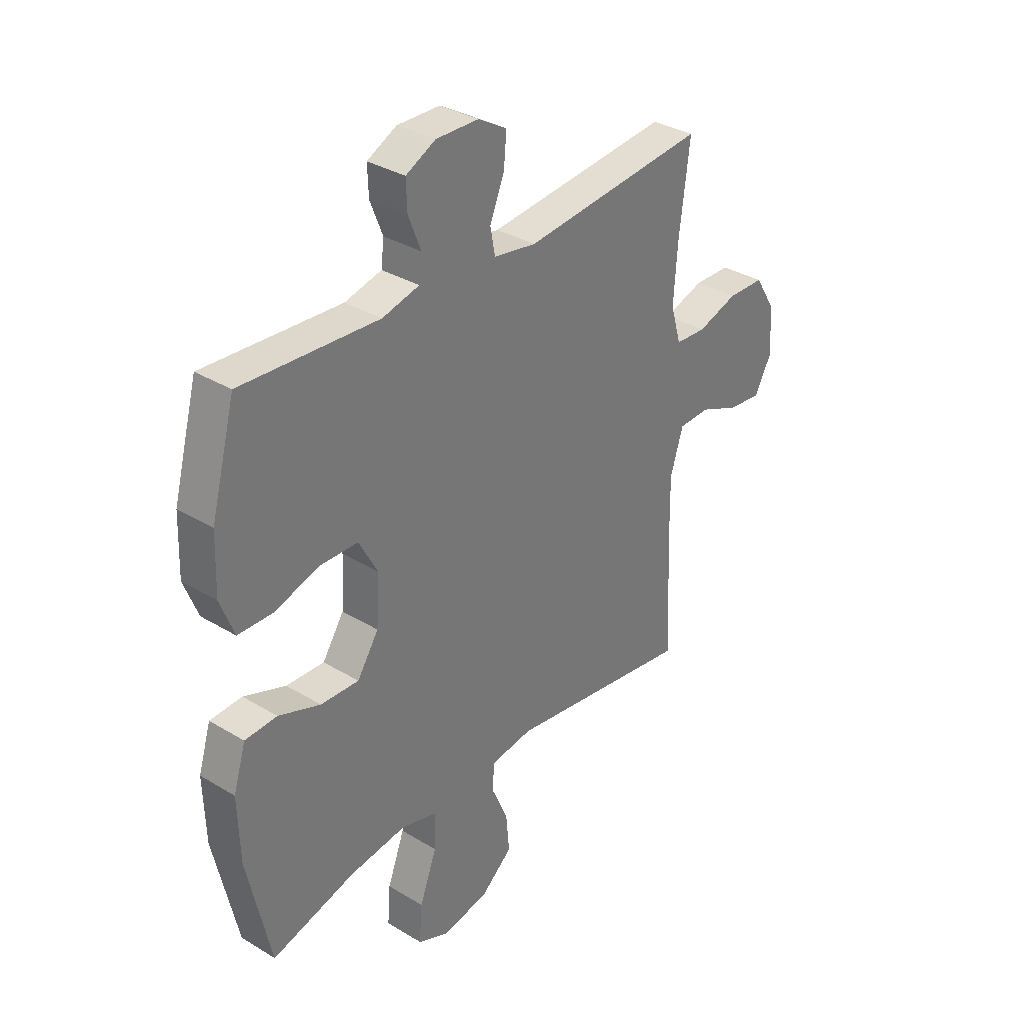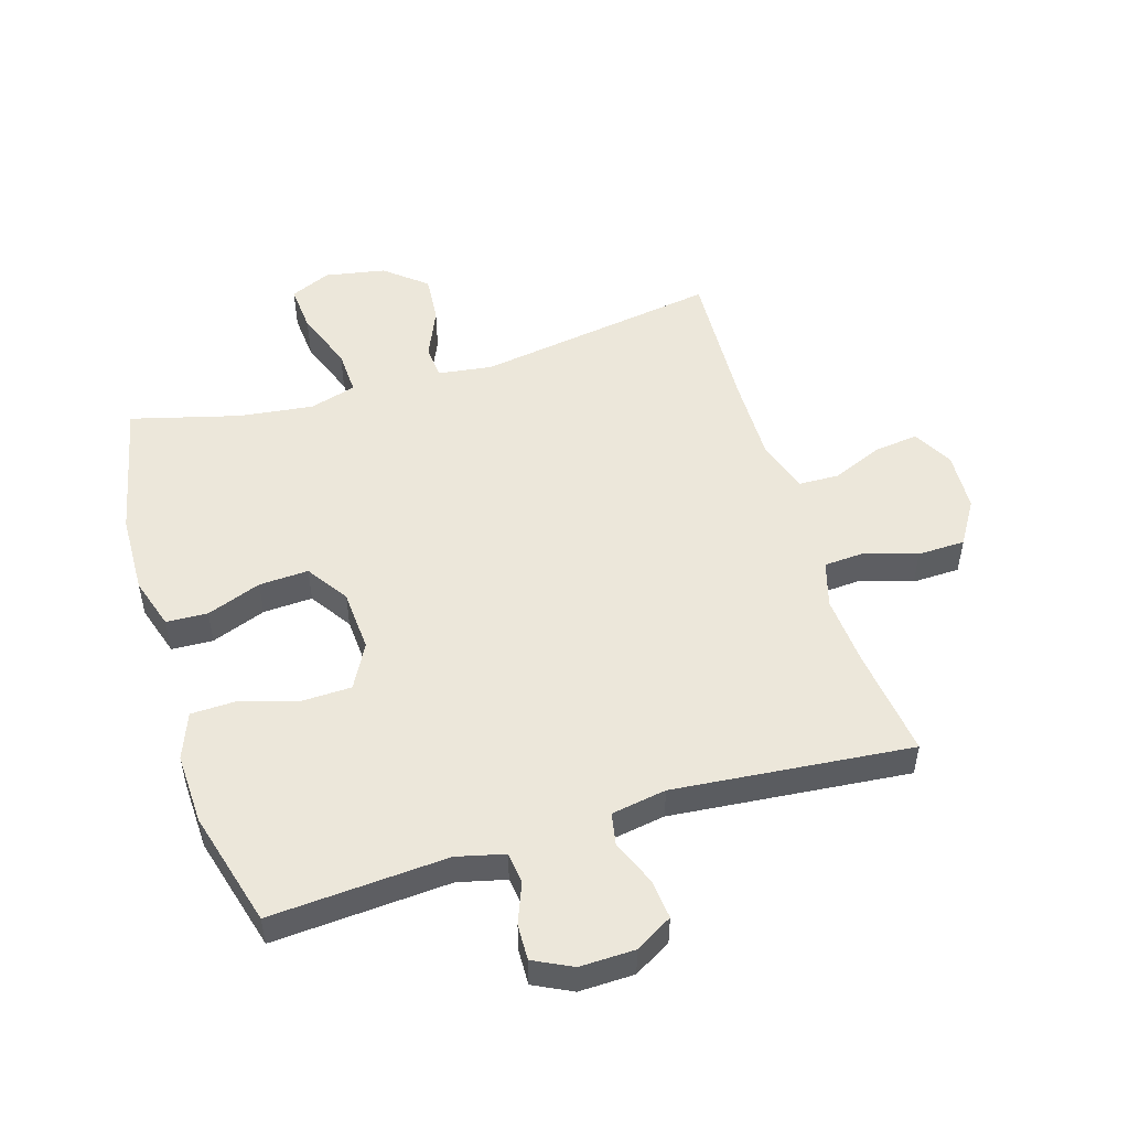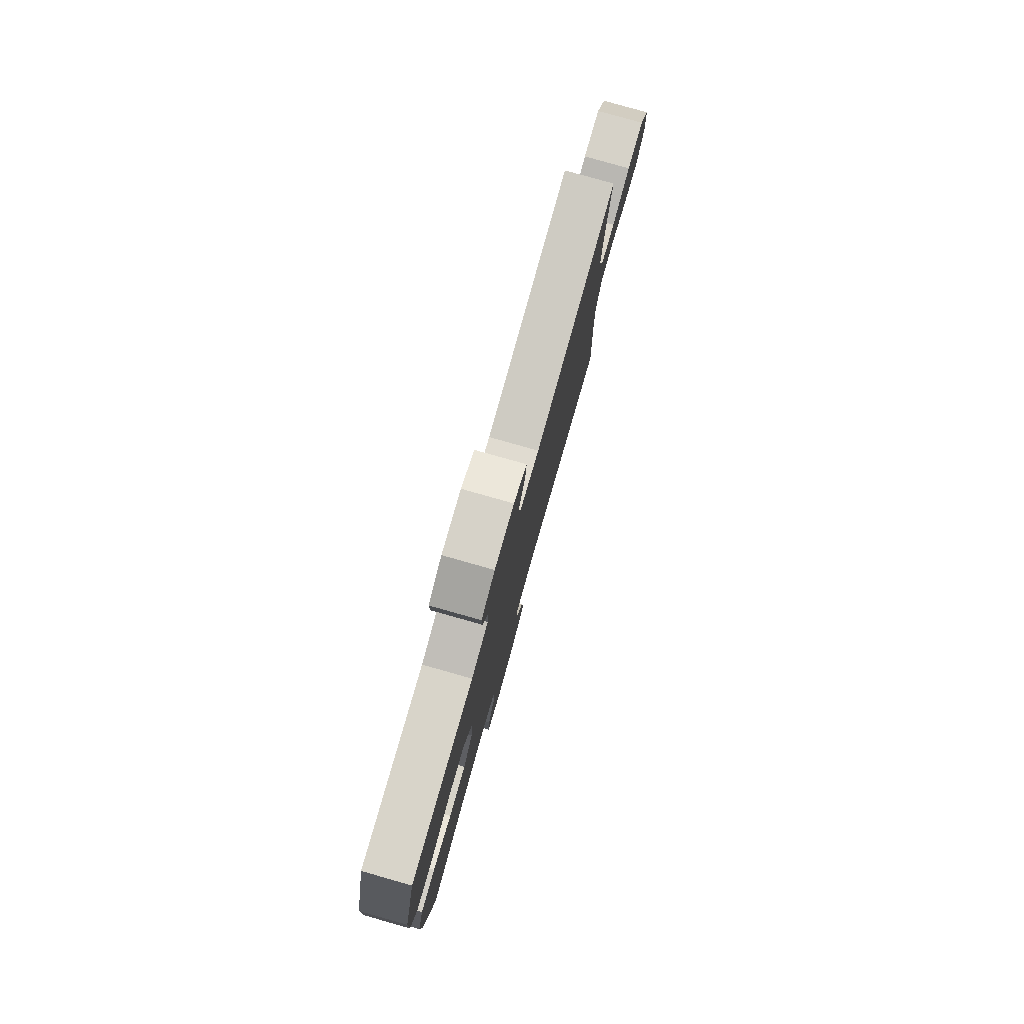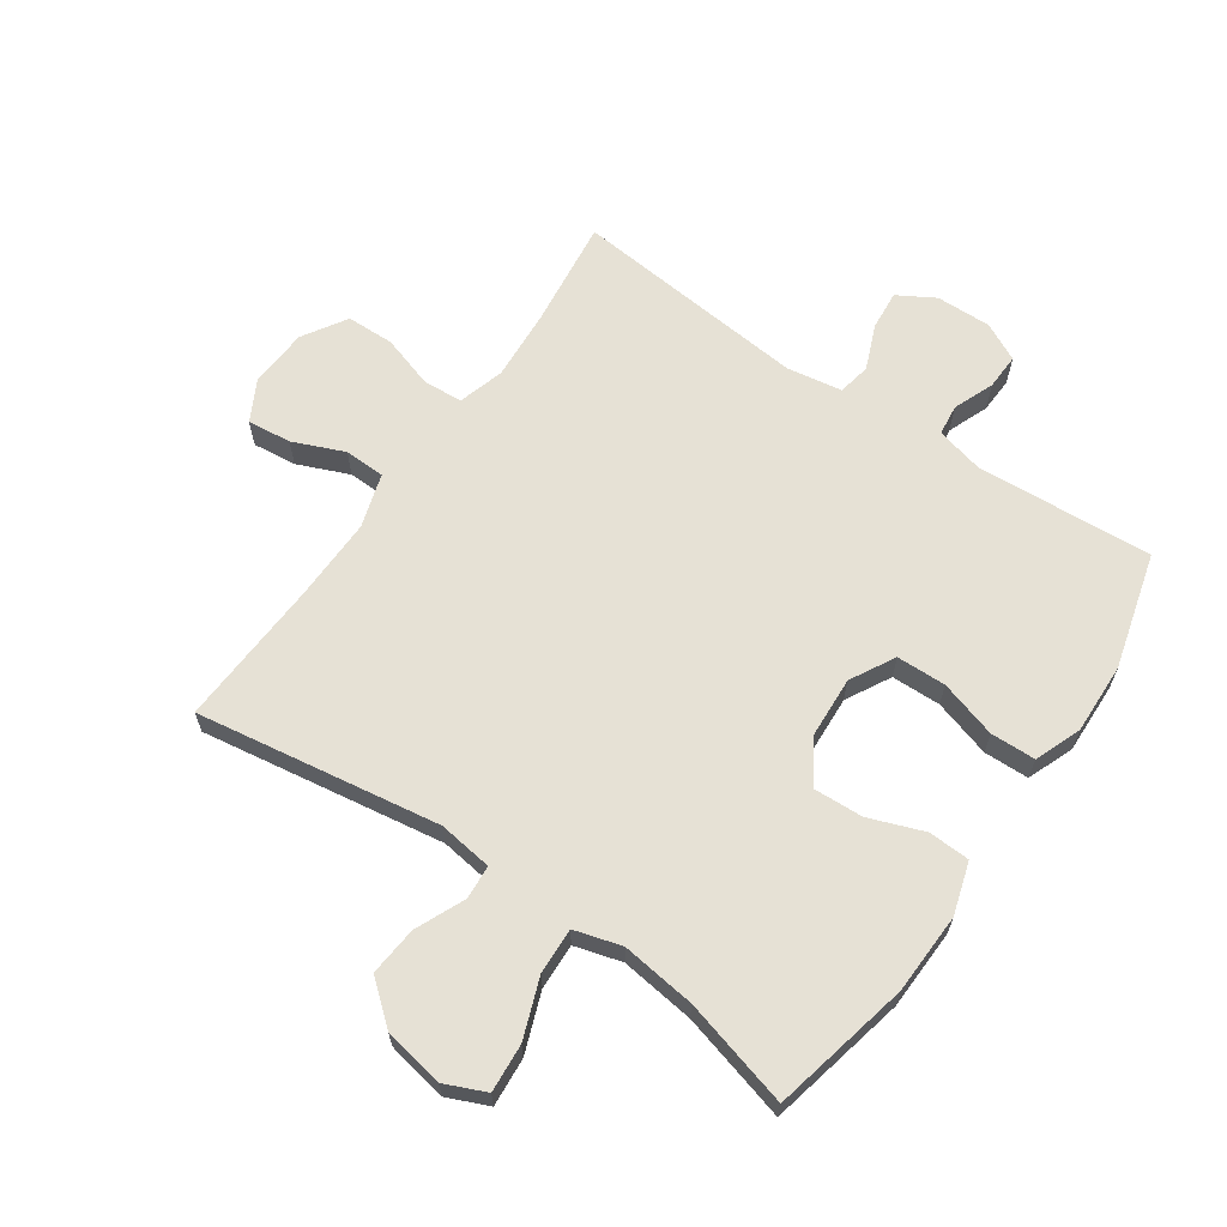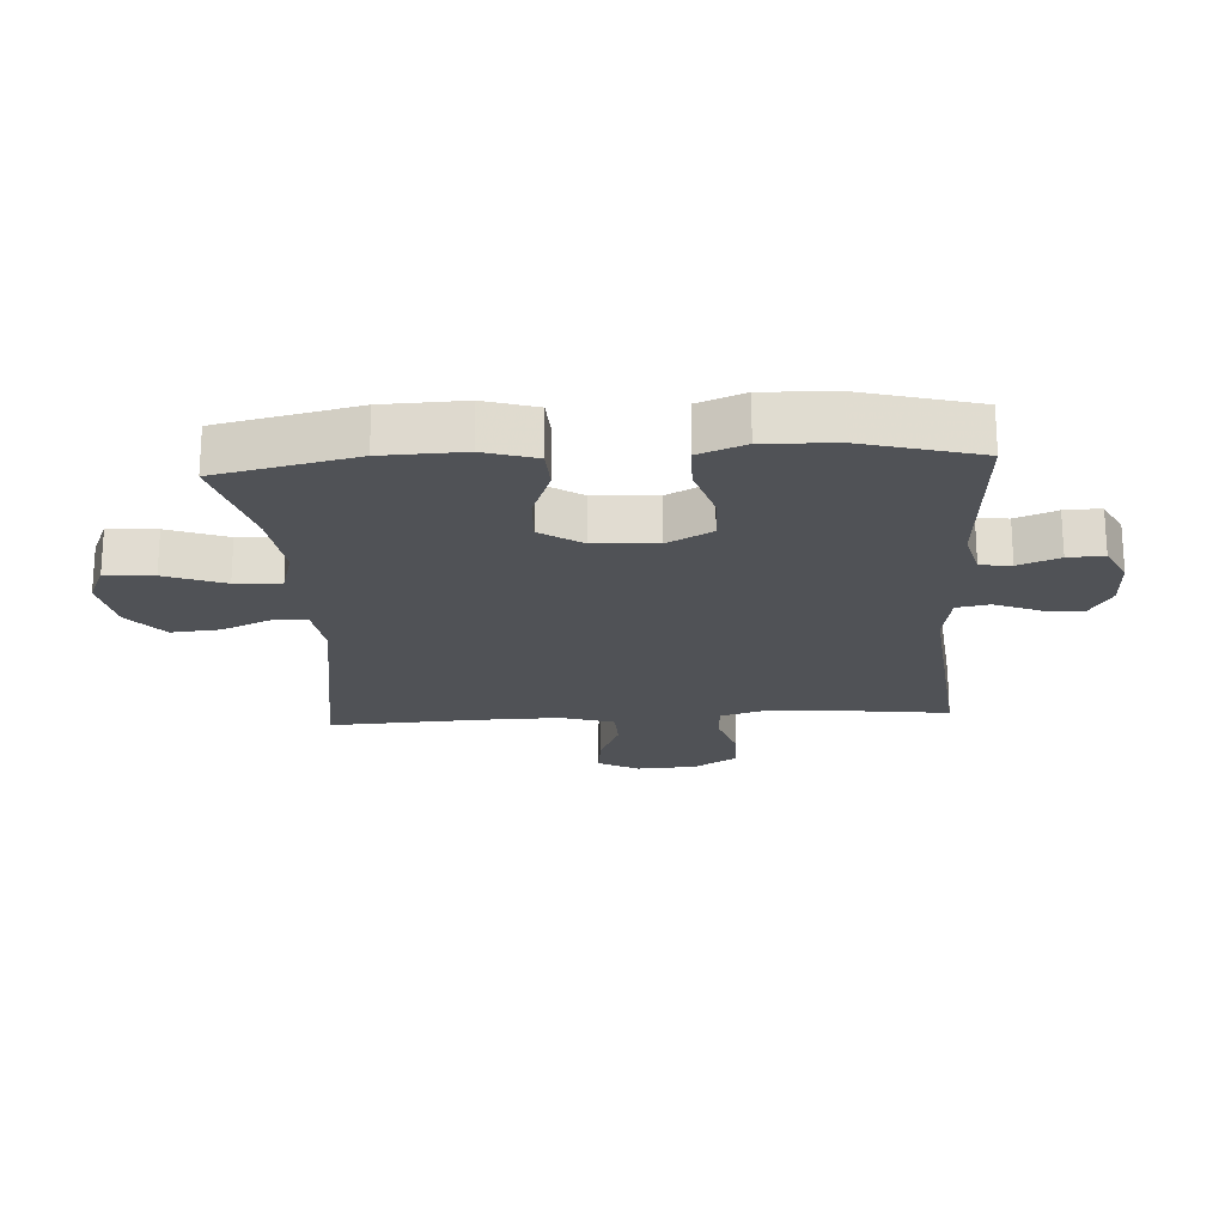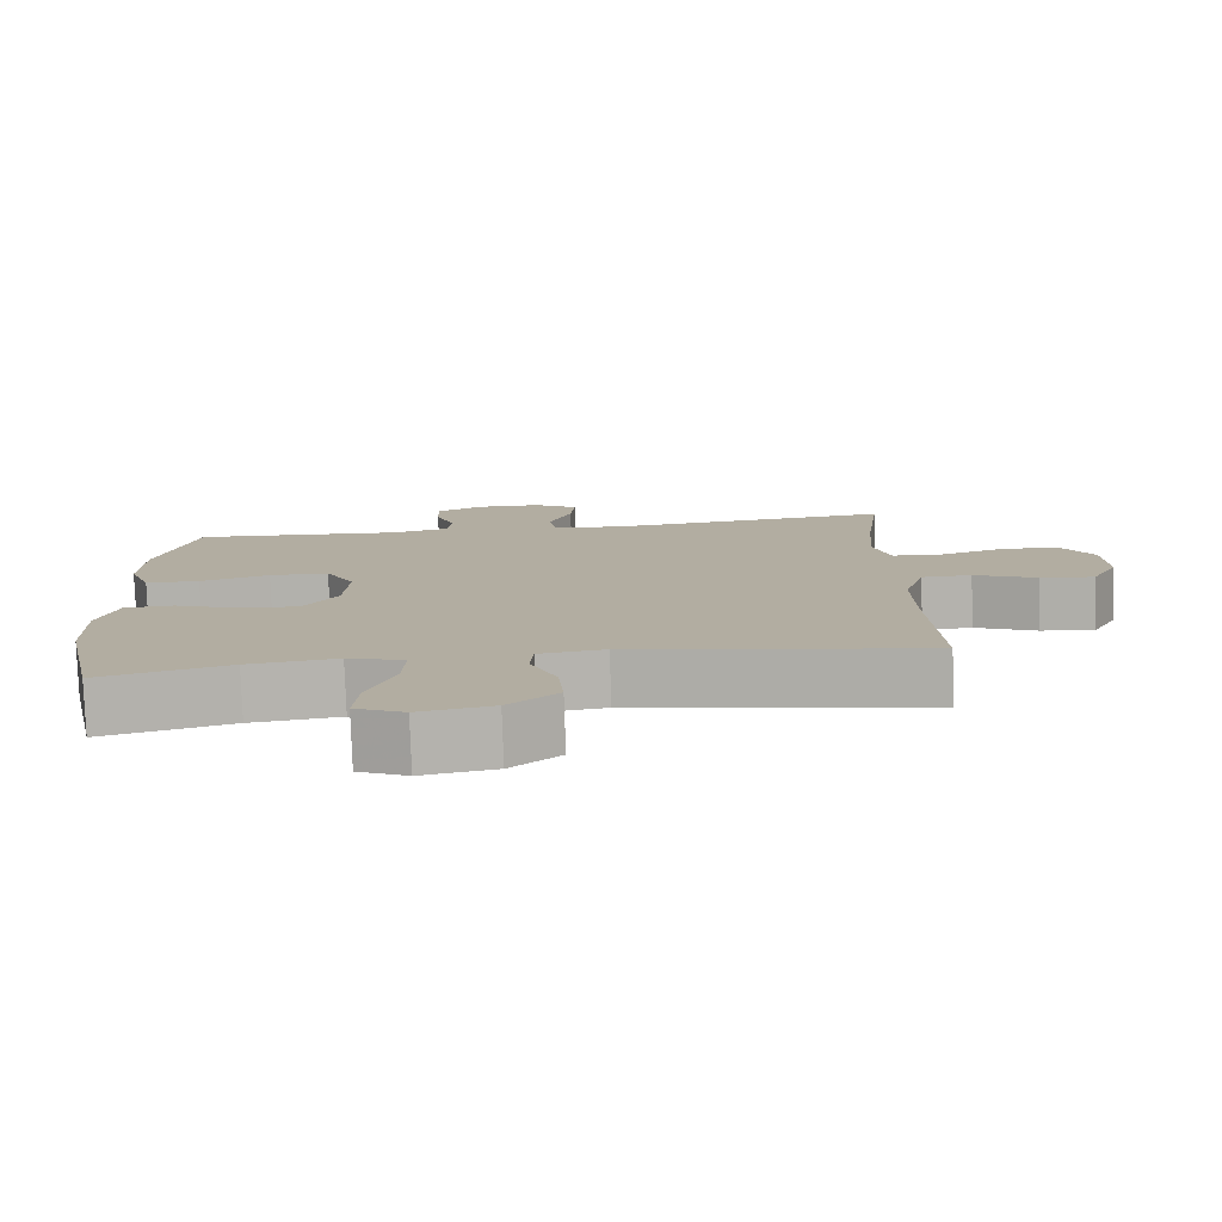
<metadata>
{"format":"obj","ext":"obj","renderer":"f3d","projection":"perspective","resolution":1024,"background":"white","views":[{"elev":33.7,"azim":-50.5,"up":"+Z"},{"elev":50.9,"azim":-17.1,"up":"+Y"},{"elev":79.7,"azim":-74.2,"up":"+Z"},{"elev":64.2,"azim":-145.3,"up":"+Y"},{"elev":-20.8,"azim":-86.4,"up":"+Y"},{"elev":-79.2,"azim":2.0,"up":"+Z"}]}
</metadata>
<code>
v -0.5 0.07 0.5
v -0.214 0.07 0.481
v -0.137 0.07 0.5
v -0.131 0.07 0.55
v -0.157 0.07 0.616
v -0.159 0.07 0.674
v -0.097 0.07 0.705
v -0.008 0.07 0.703
v 0.052 0.07 0.668
v 0.046 0.07 0.604
v 0.016 0.07 0.531
v 0.026 0.07 0.478
v 0.115 0.07 0.463
v 0.5 0.07 0.5
v 0.478 0.07 0.323
v 0.47 0.07 0.208
v 0.492 0.07 0.133
v 0.557 0.07 0.129
v 0.642 0.07 0.156
v 0.719 0.07 0.154
v 0.763 0.07 0.083
v 0.768 0.07 -0.014
v 0.733 0.07 -0.079
v 0.662 0.07 -0.071
v 0.579 0.07 -0.036
v 0.513 0.07 -0.038
v 0.486 0.07 -0.125
v 0.488 0.07 -0.259
v 0.5 0.07 -0.5
v 0.106 0.07 -0.438
v 0.018 0.07 -0.45
v 0.014 0.07 -0.505
v 0.049 0.07 -0.585
v 0.056 0.07 -0.664
v -0.01 0.07 -0.719
v -0.108 0.07 -0.737
v -0.174 0.07 -0.708
v -0.168 0.07 -0.63
v -0.132 0.07 -0.534
v -0.129 0.07 -0.46
v -0.205 0.07 -0.438
v -0.325 0.07 -0.453
v -0.5 0.07 -0.5
v -0.549 0.07 -0.276
v -0.553 0.07 -0.145
v -0.527 0.07 -0.061
v -0.46 0.07 -0.058
v -0.372 0.07 -0.091
v -0.292 0.07 -0.095
v -0.247 0.07 -0.027
v -0.241 0.07 0.074
v -0.28 0.07 0.146
v -0.36 0.07 0.148
v -0.453 0.07 0.12
v -0.526 0.07 0.122
v -0.555 0.07 0.197
v -0.551 0.07 0.312
v -0.5 0 0.5
v -0.214 0 0.481
v -0.137 0 0.5
v -0.131 0 0.55
v -0.157 0 0.616
v -0.159 0 0.674
v -0.097 0 0.705
v -0.008 0 0.703
v 0.052 0 0.668
v 0.046 0 0.604
v 0.016 0 0.531
v 0.026 0 0.478
v 0.115 0 0.463
v 0.5 0 0.5
v 0.478 0 0.323
v 0.47 0 0.208
v 0.492 0 0.133
v 0.557 0 0.129
v 0.642 0 0.156
v 0.719 0 0.154
v 0.763 0 0.083
v 0.768 0 -0.014
v 0.733 0 -0.079
v 0.662 0 -0.071
v 0.579 0 -0.036
v 0.513 0 -0.038
v 0.486 0 -0.125
v 0.488 0 -0.259
v 0.5 0 -0.5
v 0.106 0 -0.438
v 0.018 0 -0.45
v 0.014 0 -0.505
v 0.049 0 -0.585
v 0.056 0 -0.664
v -0.01 0 -0.719
v -0.108 0 -0.737
v -0.174 0 -0.708
v -0.168 0 -0.63
v -0.132 0 -0.534
v -0.129 0 -0.46
v -0.205 0 -0.438
v -0.325 0 -0.453
v -0.5 0 -0.5
v -0.549 0 -0.276
v -0.553 0 -0.145
v -0.527 0 -0.061
v -0.46 0 -0.058
v -0.372 0 -0.091
v -0.292 0 -0.095
v -0.247 0 -0.027
v -0.241 0 0.074
v -0.28 0 0.146
v -0.36 0 0.148
v -0.453 0 0.12
v -0.526 0 0.122
v -0.555 0 0.197
v -0.551 0 0.312
f 57 1 2
f 56 57 2
f 55 56 2
f 54 55 2
f 53 54 2
f 52 53 2 3
f 51 52 3
f 50 51 3
f 46 47 48
f 45 46 48
f 44 45 48
f 43 44 48
f 42 43 48
f 41 42 48 49
f 40 41 49 50
f 37 38 39
f 36 37 39
f 35 36 39
f 34 35 39
f 33 34 39
f 32 33 39
f 31 32 39 40
f 40 50 3
f 31 40 3
f 30 31 3
f 23 24 25
f 22 23 25
f 21 22 25
f 20 21 25
f 19 20 25
f 18 19 25
f 17 18 25 26
f 16 17 26 27
f 13 14 15
f 12 13 15 16
f 9 10 11
f 8 9 11
f 7 8 11
f 6 7 11
f 5 6 11
f 4 5 11
f 4 11 12
f 3 4 12
f 30 3 12
f 29 30 12
f 28 29 12
f 12 16 27 28
f 59 58 114
f 59 114 113
f 59 113 112
f 59 112 111
f 59 111 110
f 60 59 110 109
f 60 109 108
f 60 108 107
f 105 104 103
f 105 103 102
f 105 102 101
f 105 101 100
f 105 100 99
f 106 105 99 98
f 107 106 98 97
f 96 95 94
f 96 94 93
f 96 93 92
f 96 92 91
f 96 91 90
f 96 90 89
f 97 96 89 88
f 60 107 97
f 60 97 88
f 60 88 87
f 82 81 80
f 82 80 79
f 82 79 78
f 82 78 77
f 82 77 76
f 82 76 75
f 83 82 75 74
f 84 83 74 73
f 72 71 70
f 73 72 70 69
f 68 67 66
f 68 66 65
f 68 65 64
f 68 64 63
f 68 63 62
f 68 62 61
f 69 68 61
f 69 61 60
f 69 60 87
f 69 87 86
f 69 86 85
f 85 84 73 69
f 1 58 59 2
f 2 59 60 3
f 3 60 61 4
f 4 61 62 5
f 5 62 63 6
f 6 63 64 7
f 7 64 65 8
f 8 65 66 9
f 9 66 67 10
f 10 67 68 11
f 11 68 69 12
f 12 69 70 13
f 13 70 71 14
f 14 71 72 15
f 15 72 73 16
f 16 73 74 17
f 17 74 75 18
f 18 75 76 19
f 19 76 77 20
f 20 77 78 21
f 21 78 79 22
f 22 79 80 23
f 23 80 81 24
f 24 81 82 25
f 25 82 83 26
f 26 83 84 27
f 27 84 85 28
f 28 85 86 29
f 29 86 87 30
f 30 87 88 31
f 31 88 89 32
f 32 89 90 33
f 33 90 91 34
f 34 91 92 35
f 35 92 93 36
f 36 93 94 37
f 37 94 95 38
f 38 95 96 39
f 39 96 97 40
f 40 97 98 41
f 41 98 99 42
f 42 99 100 43
f 43 100 101 44
f 44 101 102 45
f 45 102 103 46
f 46 103 104 47
f 47 104 105 48
f 48 105 106 49
f 49 106 107 50
f 50 107 108 51
f 51 108 109 52
f 52 109 110 53
f 53 110 111 54
f 54 111 112 55
f 55 112 113 56
f 56 113 114 57
f 57 114 58 1

</code>
